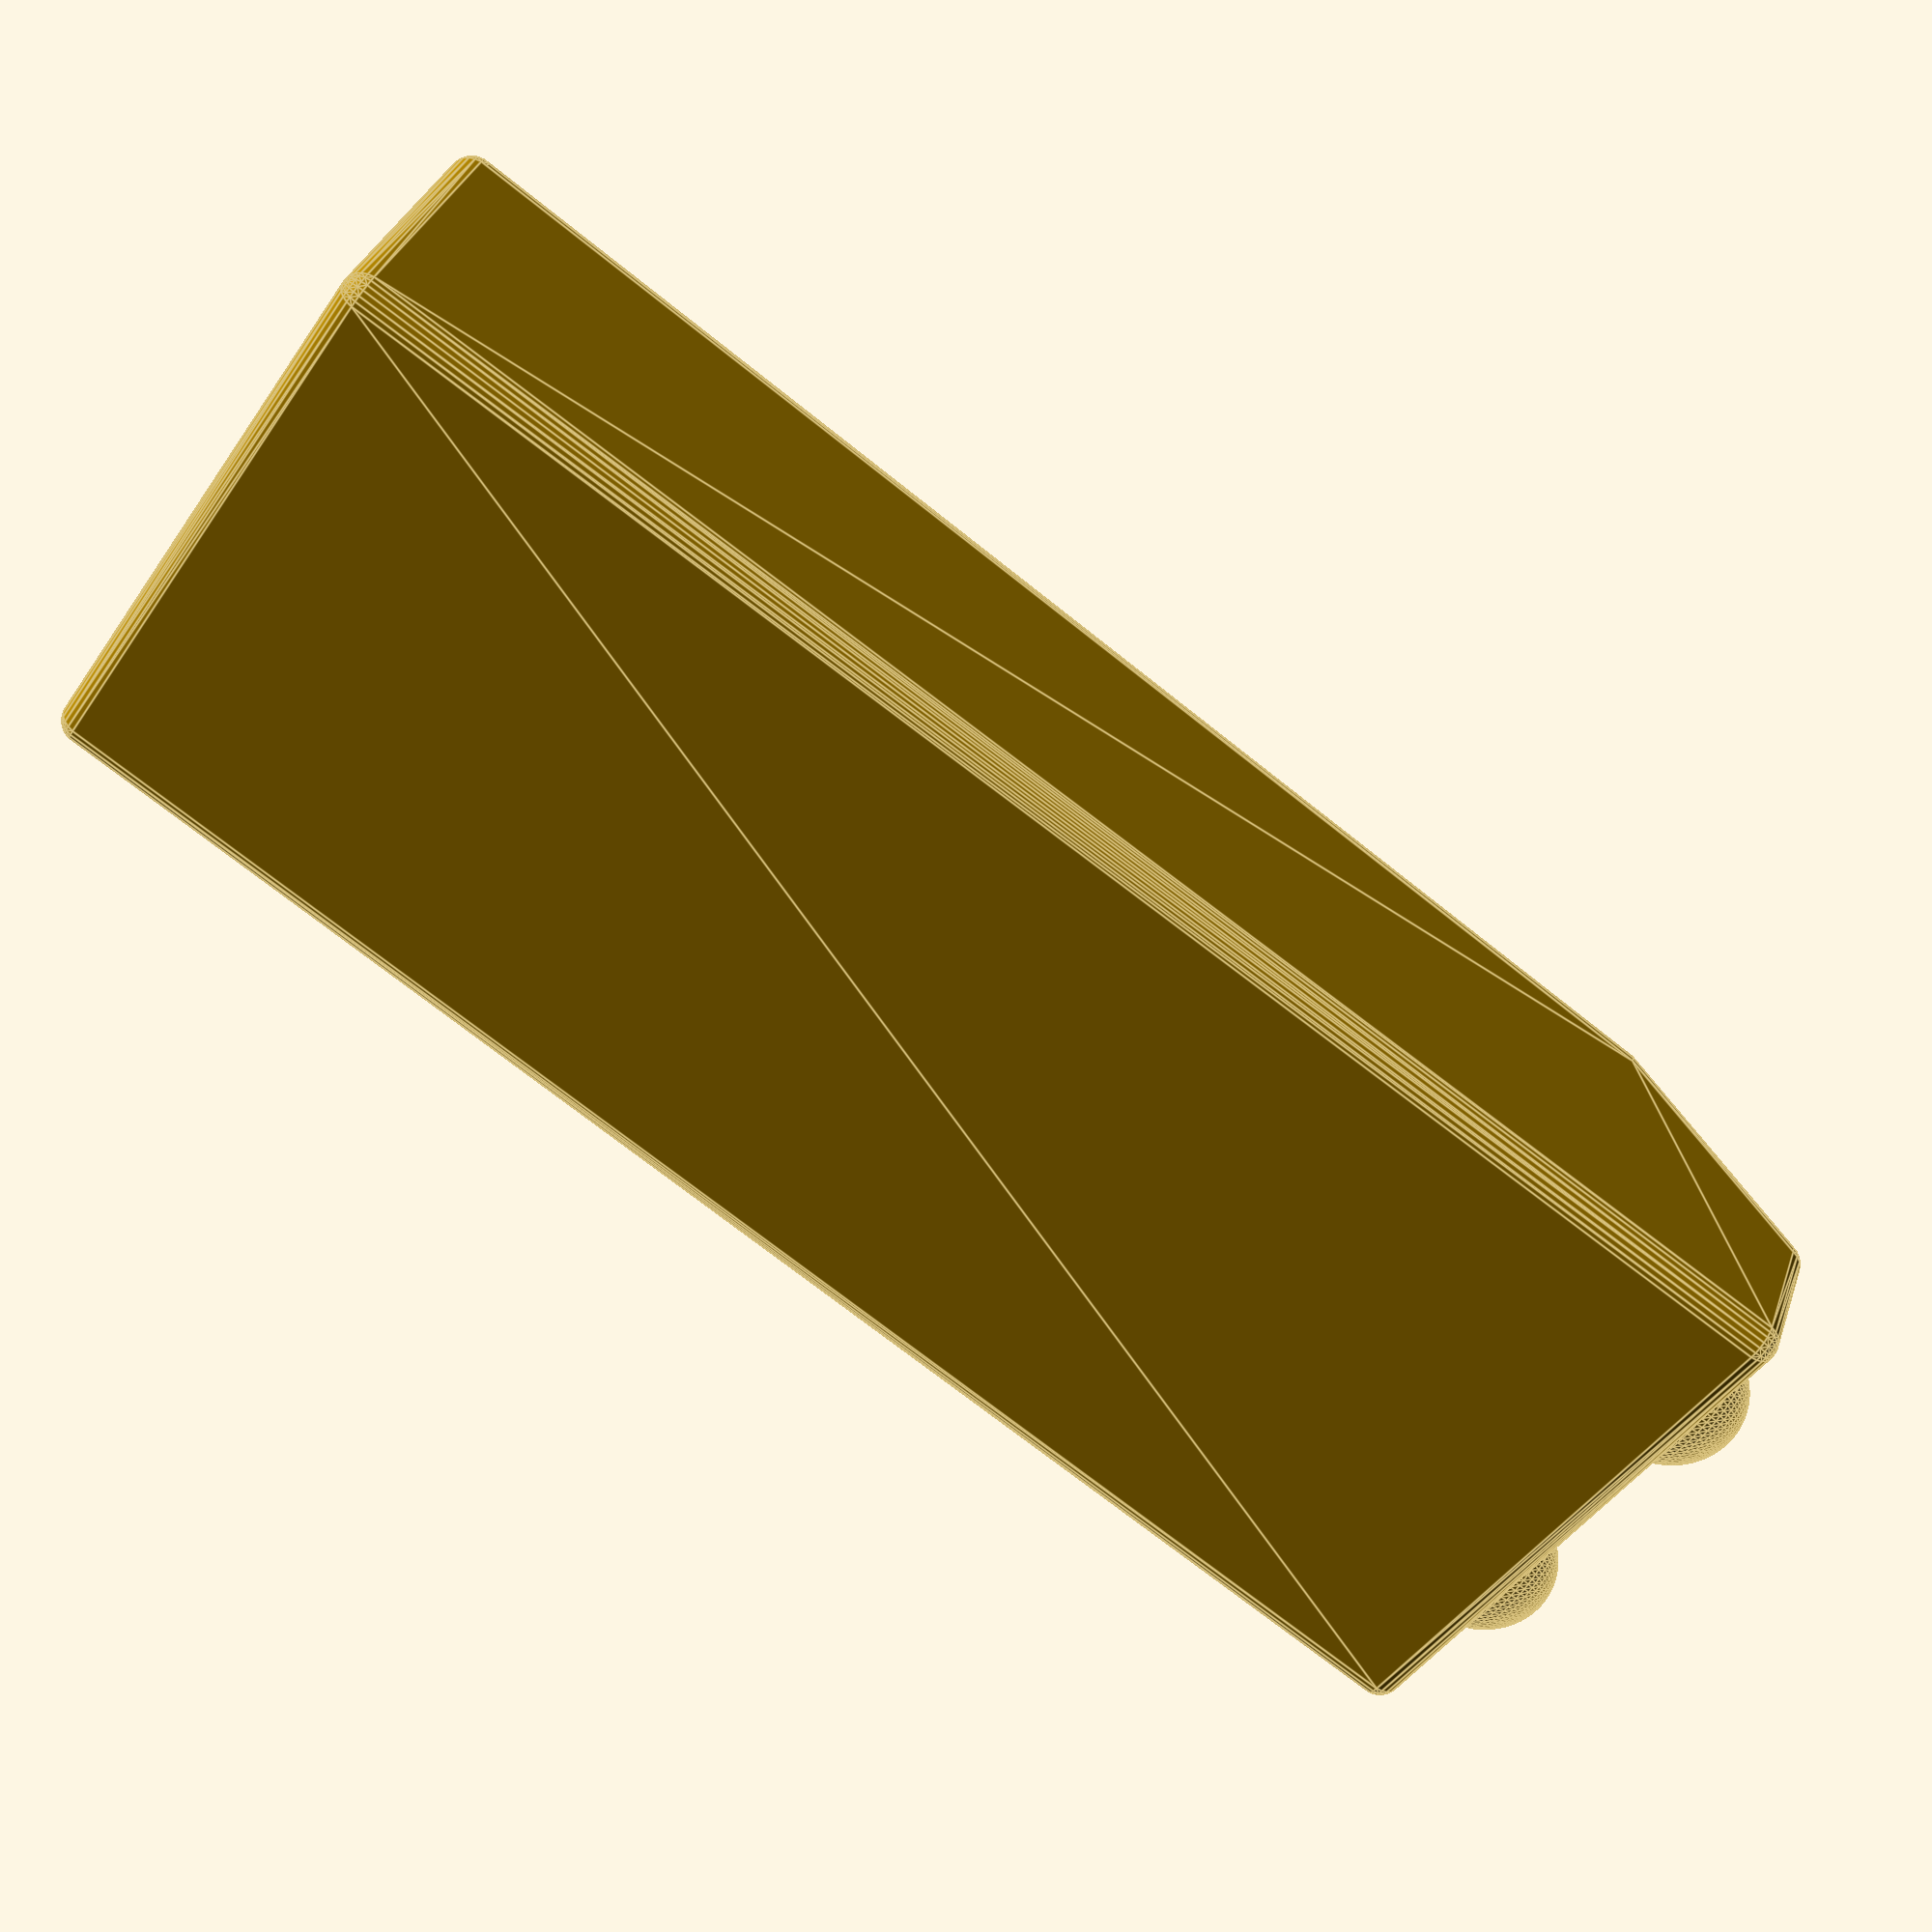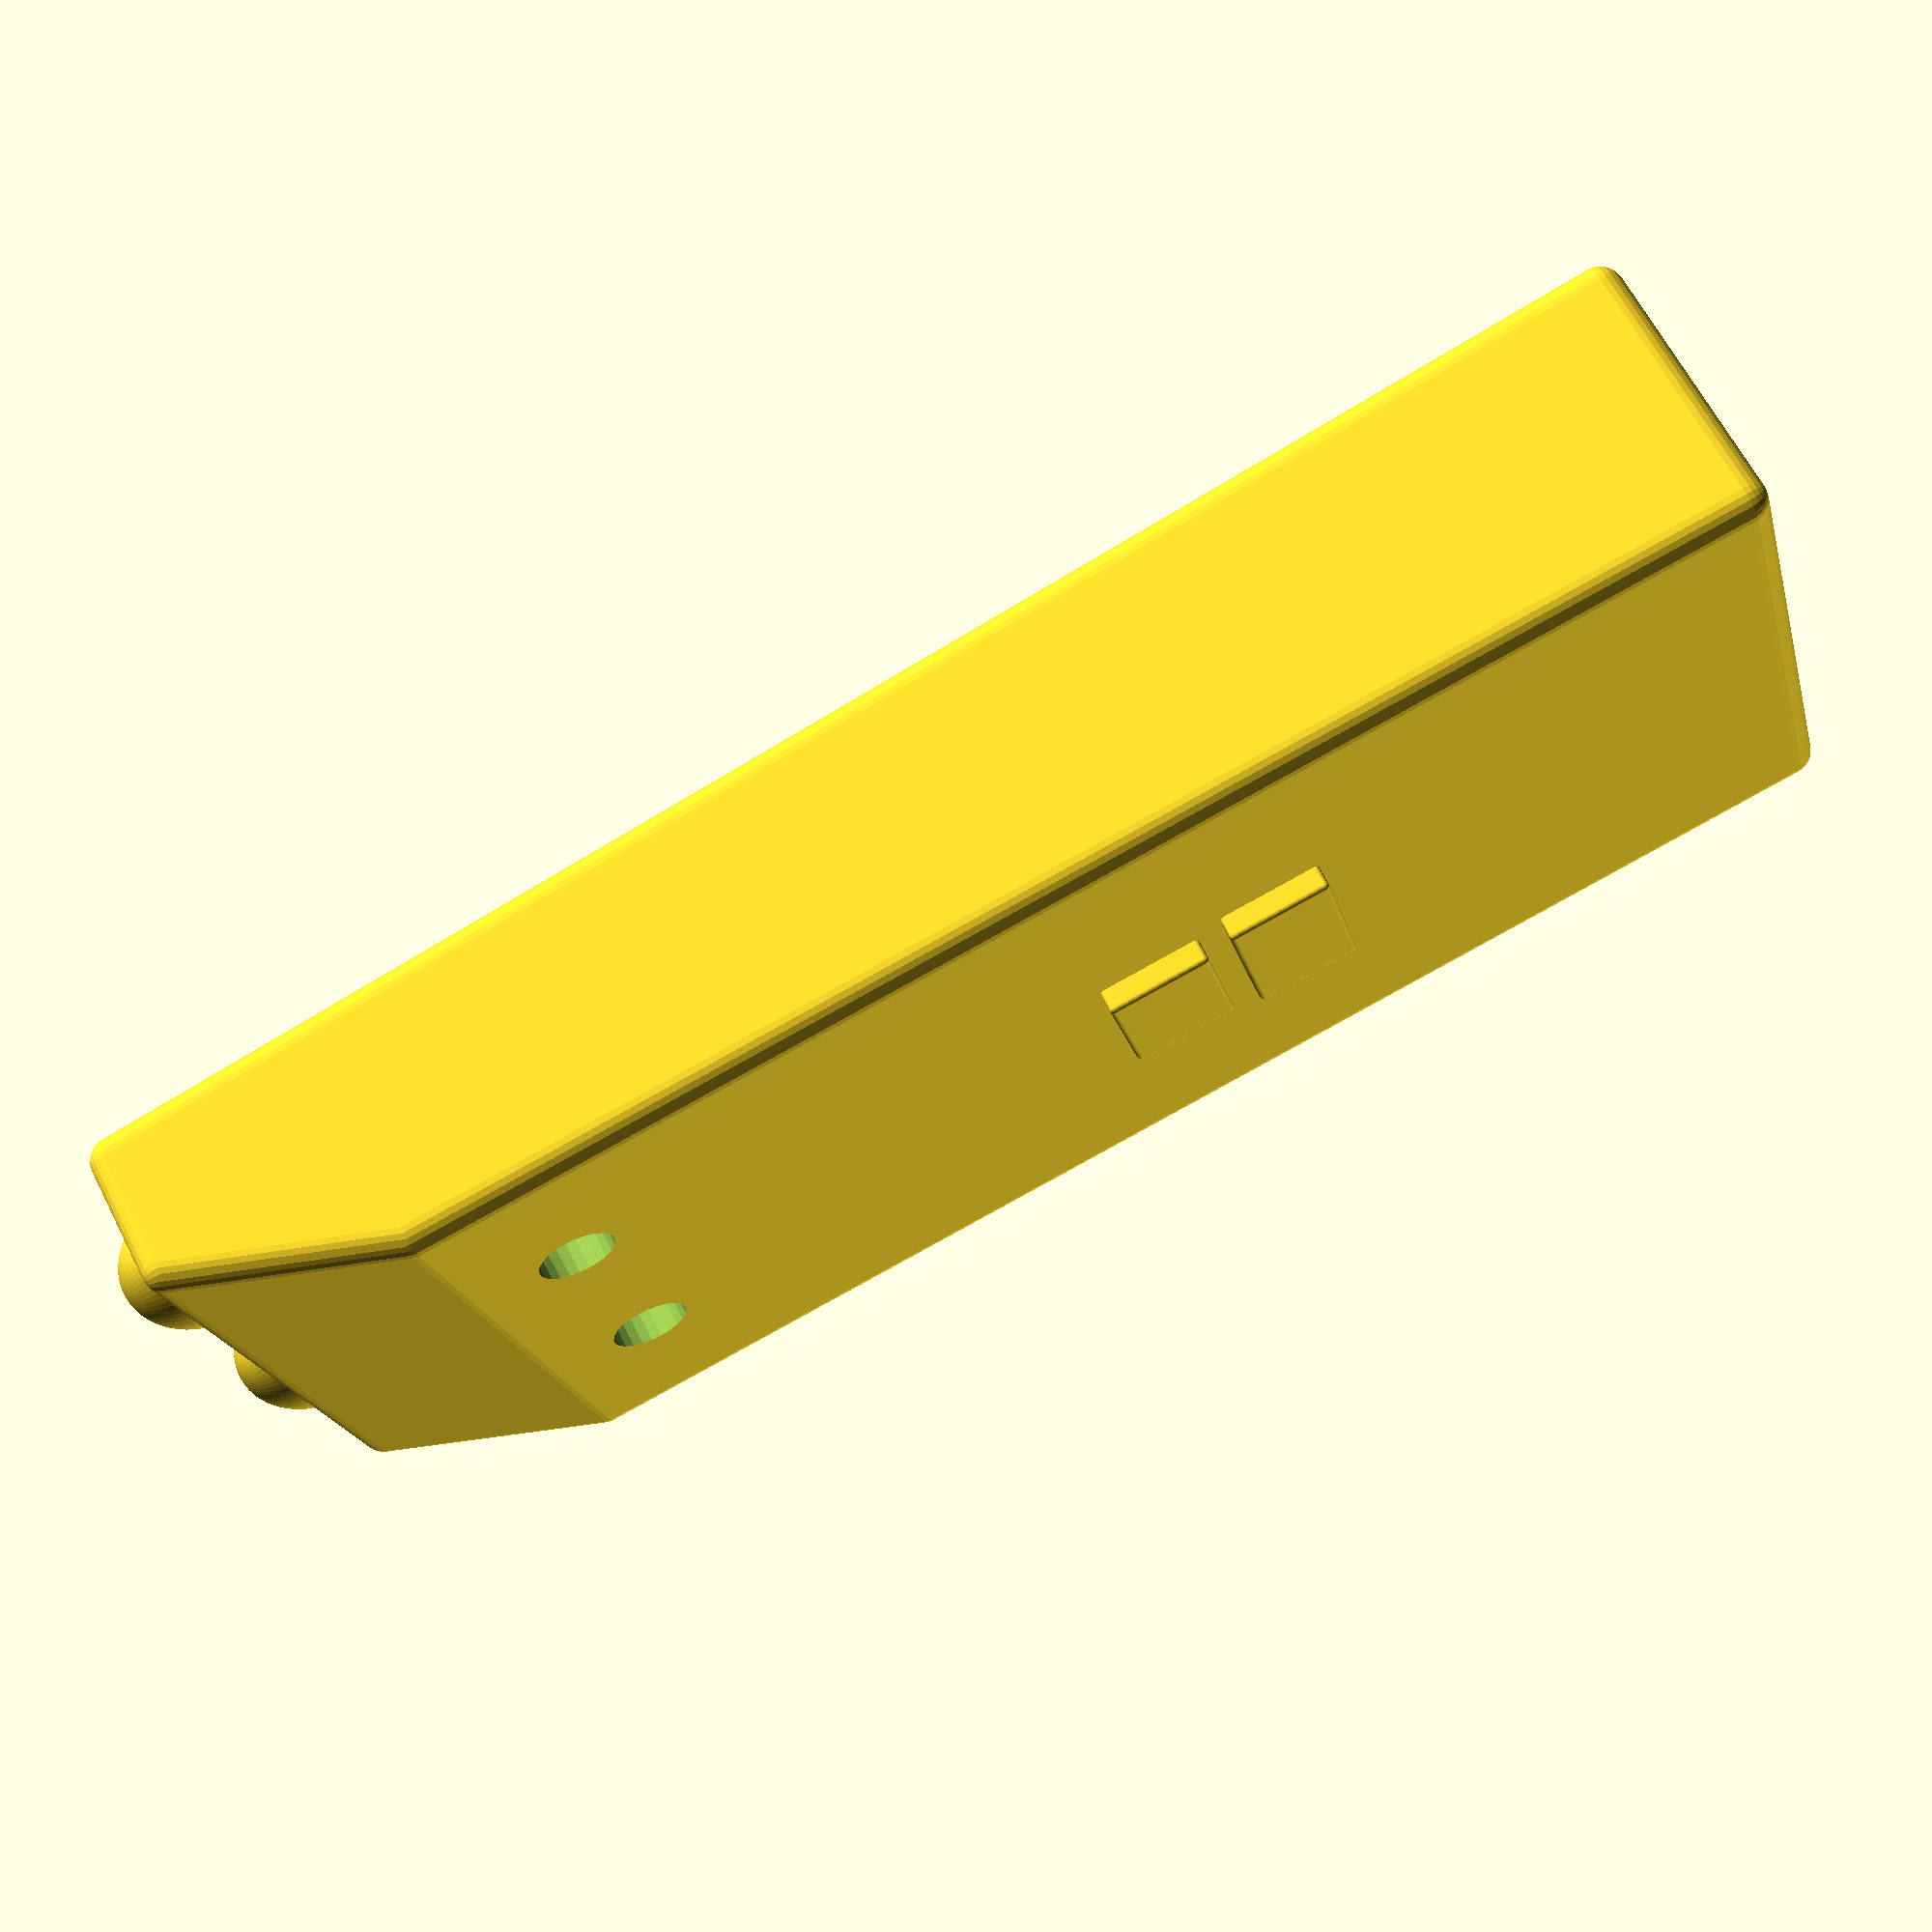
<openscad>
// Chisel Sheath by 吕 minimaple 
// CHISEL PARAMETERS
// width of chisel in mm
chisel_width = 19;

// thickness of chisel right where the bevel starts in mm
chisel_tip_thickness = 4.9;

// thickness of chisel at end of sheath in mm
chisel_end_thickness = 6.5;

// The length of the bevel (tapering to 0mm). You can set this to 0 if you don't want the chisel shape in the mortise.
chisel_bevel_length = 5;


// SHEATH PARAMETERS
// length of the chisel (measured from the tip) you want inside the sheath in mm
chisel_length = 62;

// wall thickness (top/bottom) in mm
sheath_wall_thickness = 2;

// side wall thickness in mm
sheath_side_thickness = 3;

// thickness in front of the chisel in mm
sheath_front_thickness = 4;

// add the bevel shape at the front of the chisel sheath
enable_sheath_bevel = true;

// round-over radius of the sheath in mm
minkowski_radius = 1;

// (don't change me) the tip goes to 0 thickness but we buffer it to this thickness instead
very_tip_thickness_buffer = 1;

// add some cute ears 🐻 
enable_ears = true;

// TODO change to bear ear width, maybe add bear ear depth parameter
// radius of each ear
ear_radius = chisel_tip_thickness*2/3;       
// "side" or "top"
ear_style = "top"; 

// add some cute eye holes 👀(these are for preventing rust)
enable_eyes = true;
eye_radius = ear_radius / 2; 
// position of the eyes relative to the height of the sheath (0 at the bottom, 1 at the top)
eye_position_ratio = 0.8;



// add the minimaple logo 吕 
enable_logo = true;
// depth of emboss (engrave) in mm
logo_depth = 1;            
// "emboss" or "engrave"
logo_style = "emboss"; 
// "bevel" or "back"
logo_side = "bevel"; 


// openscad has lots of z fighting type issues so offset to prevent them
poop = 1;

// Chisel quadrilateral:
// - vertical left side (X = -lower_width/2)
// - tapered right side (X = +lower_width/2 → +upper_width/2)
// - profile in XZ, extruded along Y
// - fully centered on X axis and Y axis
module chisel_quadrilateral(lower_width = 10, upper_width = 5, height = 20, depth = 4) {
    translate([0, depth/2, 0])  // Center extrusion along X axis
    rotate([90, 0, 0])           // XZ -> XY so extrusion is along Y
    linear_extrude(height = depth, center = false)
        polygon(points = [
            [ 0, 0 ],         // Bottom left (vertical side)
            [ lower_width, 0 ],          // Bottom right
            [ upper_width, height ],     // Top right
            [ 0, height ]      // Top left (vertical side)
        ]);
}

// Example usage:
//chisel_quadrilateral(lower_width = 10, upper_width = 5, height = 20, depth = 40);


// Example usage
// Combined chisel shape: bevel on top
module chisel_shape(
    chisel_width = 37.7,
    chisel_tip_thickness = 3.5,
    chisel_end_thickness = 6.5,
    chisel_bevel_length = 5,
    chisel_length = 50,
    very_tip_thickness_buffer = 1,
) {
    chisel_body_height = chisel_length - chisel_bevel_length;
    union() {
        chisel_quadrilateral(
            lower_width = chisel_end_thickness,
            upper_width = chisel_tip_thickness,
            height = chisel_body_height,
            depth = chisel_width
        );

        // Bevel at the top
        translate([0, 0, chisel_body_height])
        chisel_quadrilateral(
            lower_width = chisel_tip_thickness,
            upper_width = very_tip_thickness_buffer,
            height = chisel_bevel_length,
            depth = chisel_width
        );
    }
}


// 🐻 Bear ears module
module bear_ears() {
    side_ears = ear_style == "side" ? true : false;
    x_offset = side_ears ? (chisel_tip_thickness + sheath_wall_thickness*2)/2 : chisel_tip_thickness/2;
    y_offset = side_ears ? (chisel_width + sheath_side_thickness*2) / 2 : chisel_width/3;
    z_offset = side_ears ? (chisel_length * 9/10) : chisel_length + sheath_front_thickness;
    x_scale = side_ears ? 1 : 0.8;
    union() {
        // Left ear
        translate([x_offset, -y_offset, z_offset])
            scale([x_scale,1,1])
                sphere(r = ear_radius, $fn = 64);
        
        // Right ear
        translate([x_offset, y_offset, z_offset])
            scale([x_scale,1,1])
                sphere(r = ear_radius, $fn = 64);
    }
}

// eyes module
module eyes() {
    eye_length = chisel_tip_thickness + sheath_wall_thickness * 2 + 1;  // enough to cut through
    eye_offset_y = (chisel_width/3) * 0.8;   // inward from ears
    eye_offset_z = (chisel_length + sheath_front_thickness) * eye_position_ratio;
    for (side = [-1, 1]) {
        translate([eye_length, side * eye_offset_y, eye_offset_z])
            rotate([0, 90, 0])  // align along X-axis
                cylinder(r = eye_radius, h = eye_length, center = true, $fn = 24);
    }
}

// Rounded sheath shape using Minkowski sum
module sheath_shape() {
    difference() {
        // OUTER: apply minkowski to outer sheath only
        union() {
            minkowski() {
                chisel_shape(
                    chisel_width = chisel_width + sheath_side_thickness * 2,
                    chisel_tip_thickness = chisel_tip_thickness + sheath_wall_thickness * 2,
                    chisel_end_thickness = chisel_end_thickness + sheath_wall_thickness * 2,
                    chisel_bevel_length = enable_sheath_bevel ? chisel_bevel_length + sheath_front_thickness : 0,
                    chisel_length = chisel_length + sheath_front_thickness,
                    very_tip_thickness_buffer = very_tip_thickness_buffer + sheath_wall_thickness * 2
                );
                sphere(r = minkowski_radius, $fn = 24);  // small sphere for smooth edges
            };
            // 🐻 Only add bear ears if enabled
            if (enable_ears) {
                bear_ears();
            }
        }
        //
        if (enable_eyes) {
            eyes();
        }


        // INNER: the actual chisel cavity, offset for wall thickness
        translate([sheath_wall_thickness,0,-poop])
        chisel_shape(
            chisel_width = chisel_width,
            chisel_tip_thickness = chisel_tip_thickness,
            chisel_end_thickness = chisel_end_thickness,
            chisel_bevel_length = chisel_bevel_length,
            chisel_length = chisel_length,
            very_tip_thickness_buffer = very_tip_thickness_buffer
        );
    }
}



// Engrave the 吕 logo on the front face
module logo() {
    logo_width = 7;           // Width of the bottom box
    logo_height = 4;           // Height of the bottom box
    logo_top_scale = 0.8;      // Ratio of top box width to bottom box
    logo_spacing = 1.5;          // Vertical gap between the two boxes

     minkowski() {
        rotate([90,0,0]) {
            union() {
                // Bottom box
                translate([-logo_width/2, -logo_height/2, 0])
                    cube([logo_width, logo_height, logo_depth+poop]);
                
                // Top box
                translate([-logo_width*logo_top_scale/2, logo_height/2 + logo_spacing, 0])
                    cube([logo_width*logo_top_scale, logo_height, logo_depth+poop]);
            }
        };
        sphere(r = 0.2, $fn = 24); 
    }
    
}

// Parametric logo placement: takes explicit args for style + side
module logo_on_sheath(style, side) {
    

    if (side == "back") {

        // Z: center height for simplicity
        z_offset = (chisel_length + sheath_front_thickness) / 2;

        // Flat left side
        x_offset = style == "emboss" ? -logo_depth - minkowski_radius: -poop;
        y_offset = 0;


        translate([x_offset, y_offset, z_offset])
            rotate([0, 0, 90])  // upright
                logo();
    }
    else if (side == "bevel") {
        // body slope angle
        taper_angle = atan((chisel_end_thickness - chisel_tip_thickness) / (chisel_length - chisel_bevel_length));

        // Right tapered side
        emboss_offset = style == "emboss" ? logo_depth : poop;

        // the total distance along the angle we want to offset the logo by, not entirely correct but whatever
        angled_offset = (chisel_tip_thickness + chisel_end_thickness) / 2 + sheath_wall_thickness * 2 + emboss_offset + minkowski_radius;

        z_offset = chisel_length / 2 - chisel_bevel_length - sheath_front_thickness + sin(taper_angle) * angled_offset;
        x_offset = cos(taper_angle) * angled_offset;
        y_offset = 0;

        translate([x_offset, y_offset, z_offset])
            rotate([0, -taper_angle, 0]) // match slope
            rotate([0, 0, -90])          // face outward
                logo();
    }
}


// Example usage in difference() for engraving:
if (logo_style == "emboss") {
    union() {
        sheath_shape();
        if (enable_logo) {
            logo_on_sheath("emboss", logo_side);
        }
    }
}
else {
    difference() {
        sheath_shape();
        if (enable_logo) {
            logo_on_sheath("engrave", logo_side);
        }
    }
}

</openscad>
<views>
elev=260.2 azim=60.3 roll=307.1 proj=p view=edges
elev=267.0 azim=333.9 roll=59.7 proj=p view=wireframe
</views>
